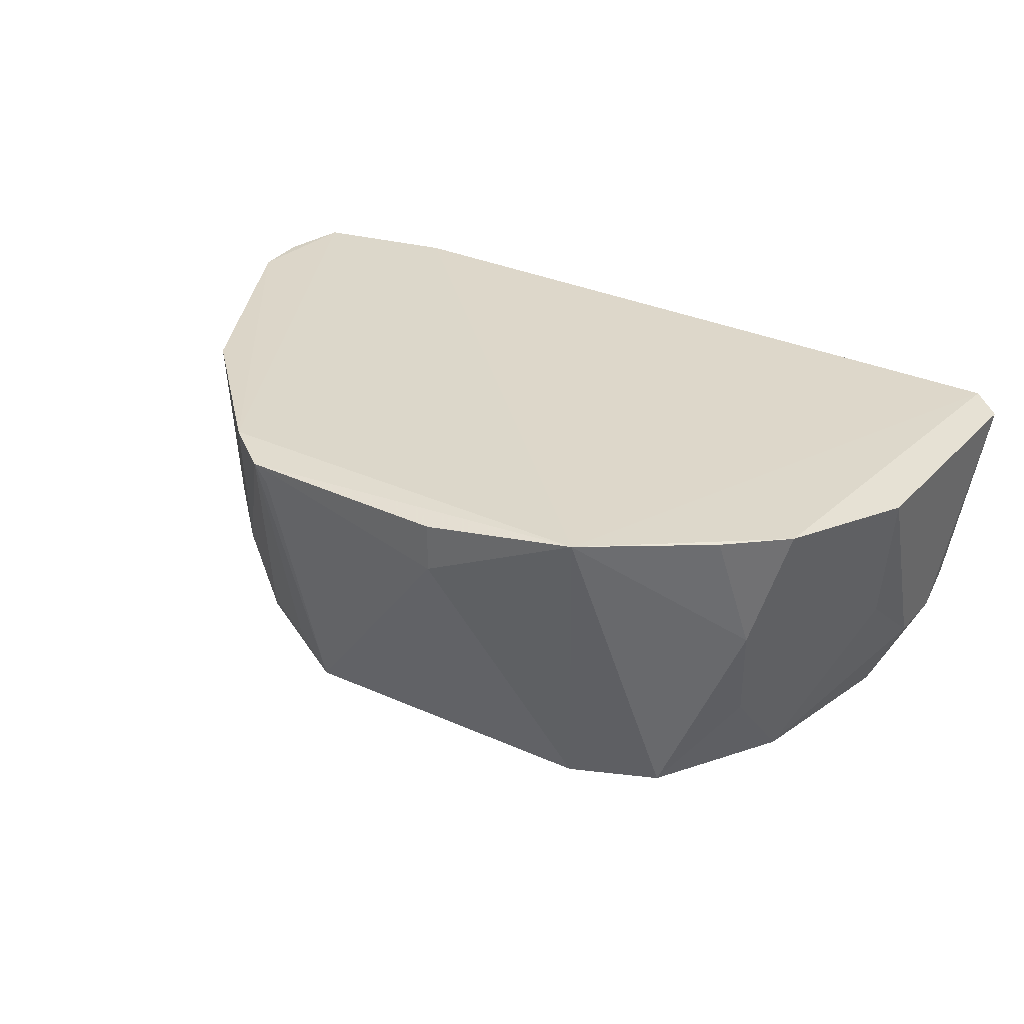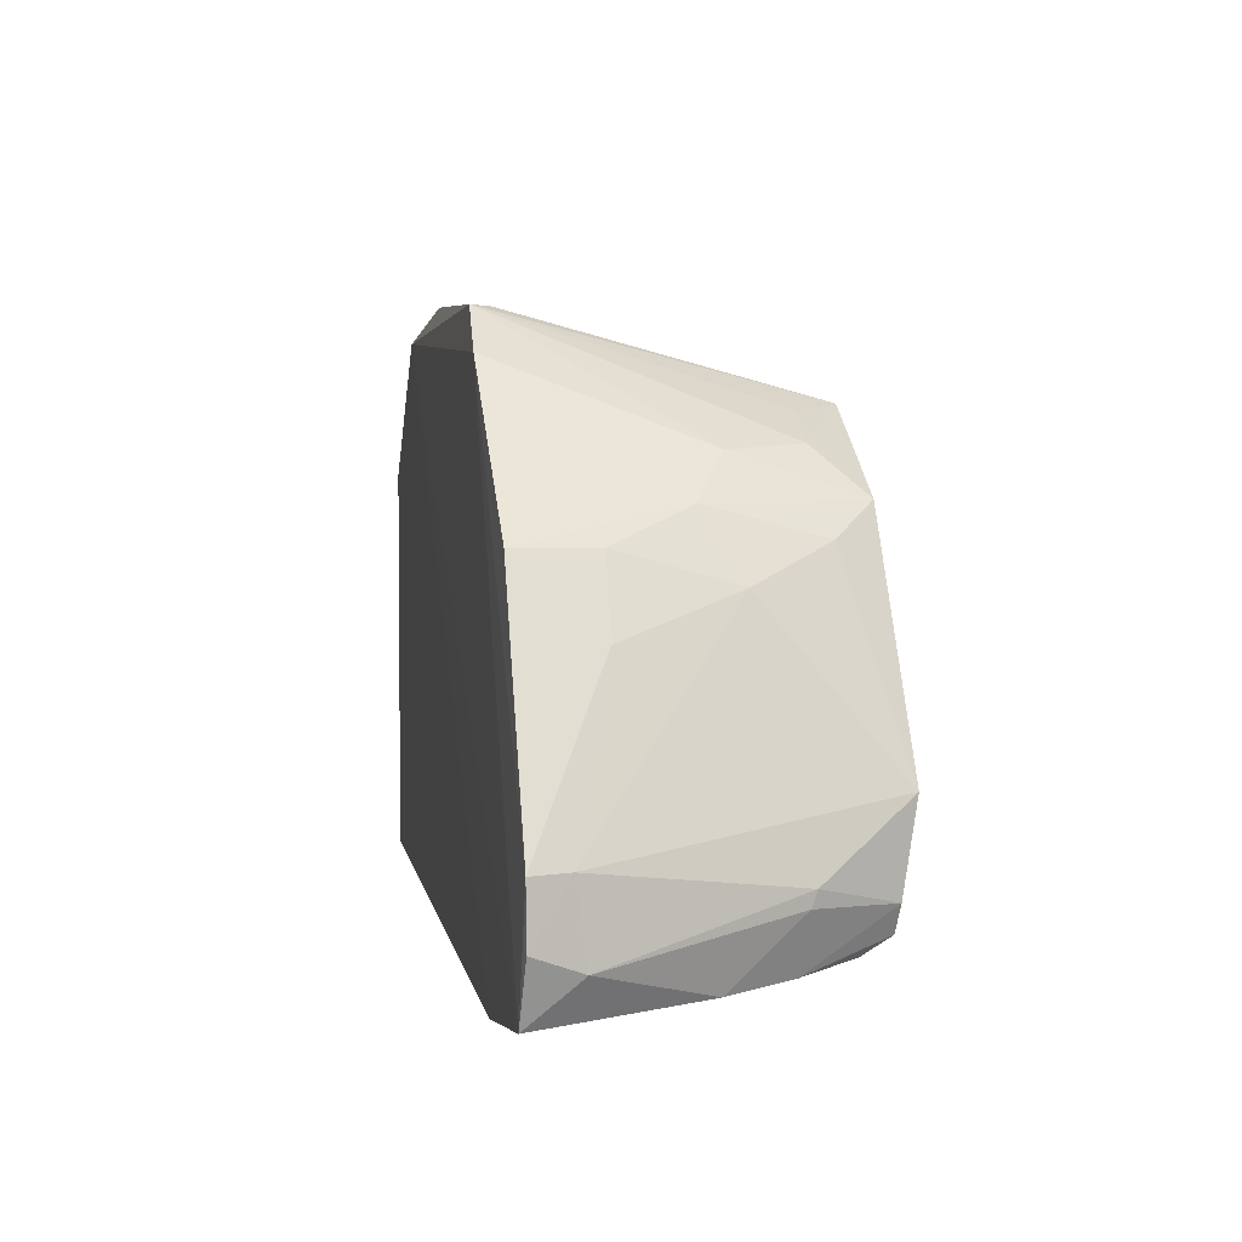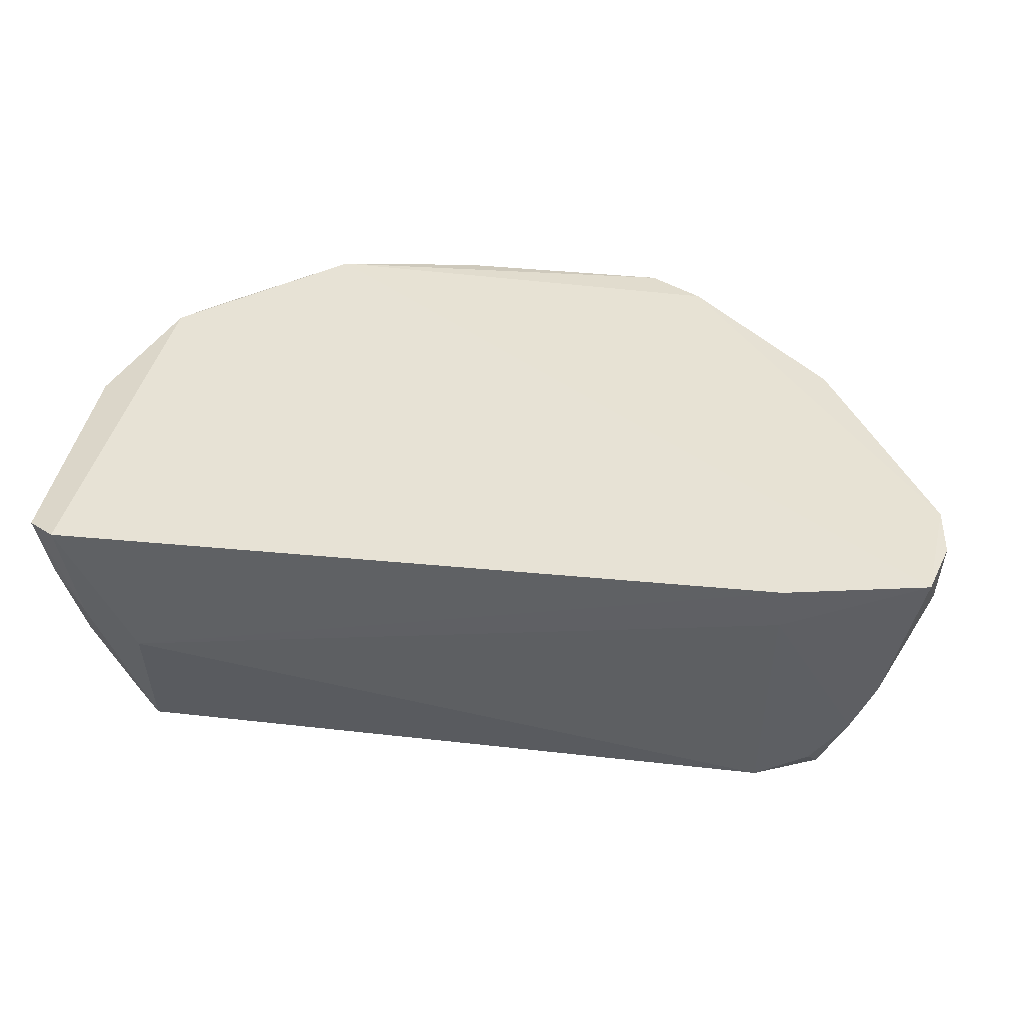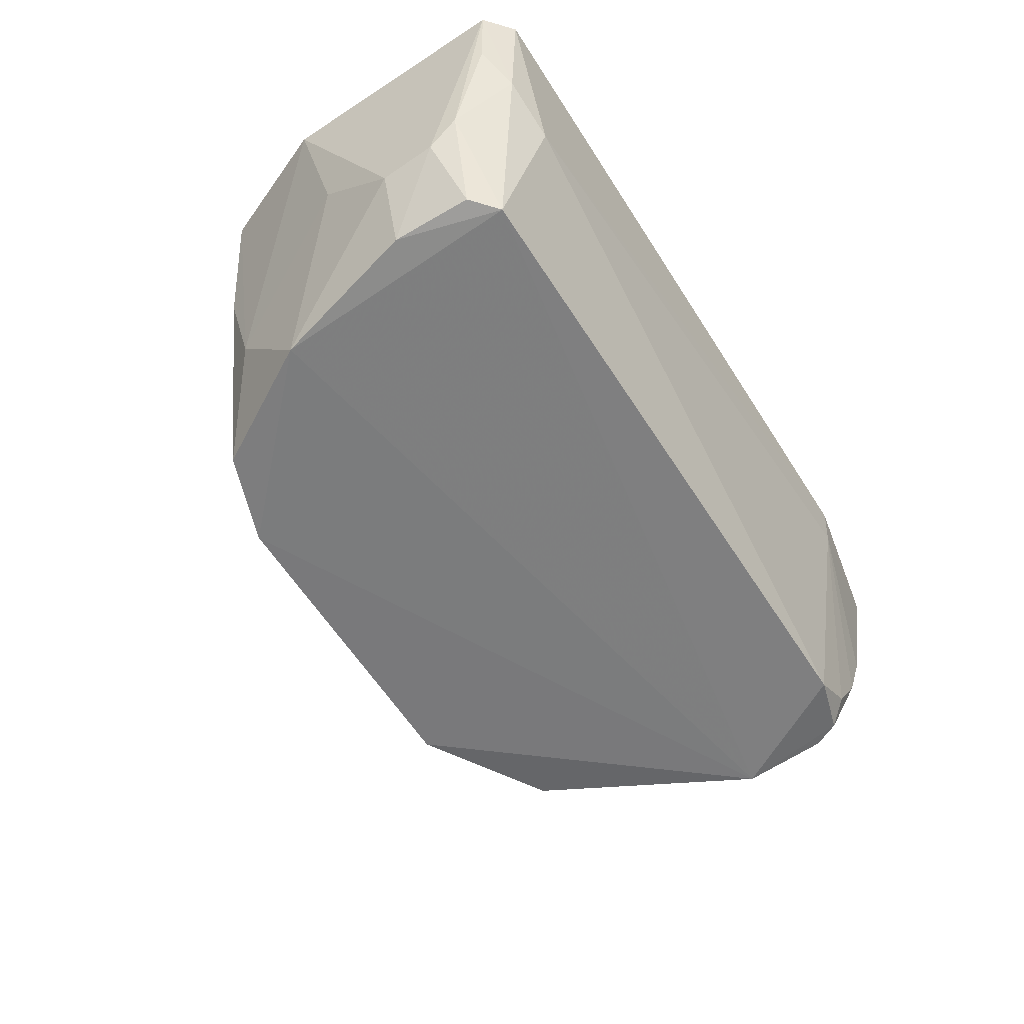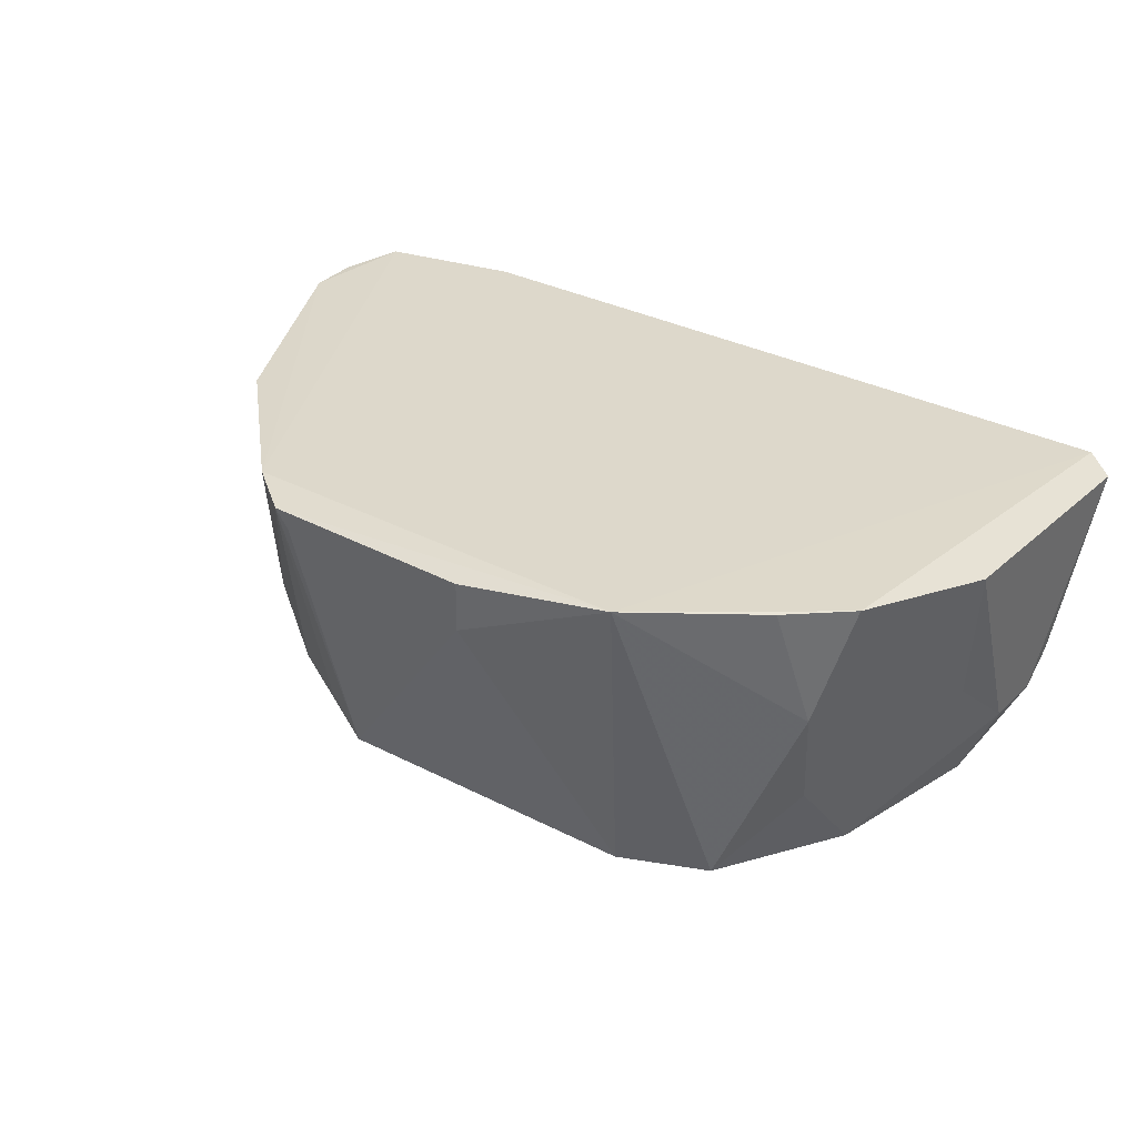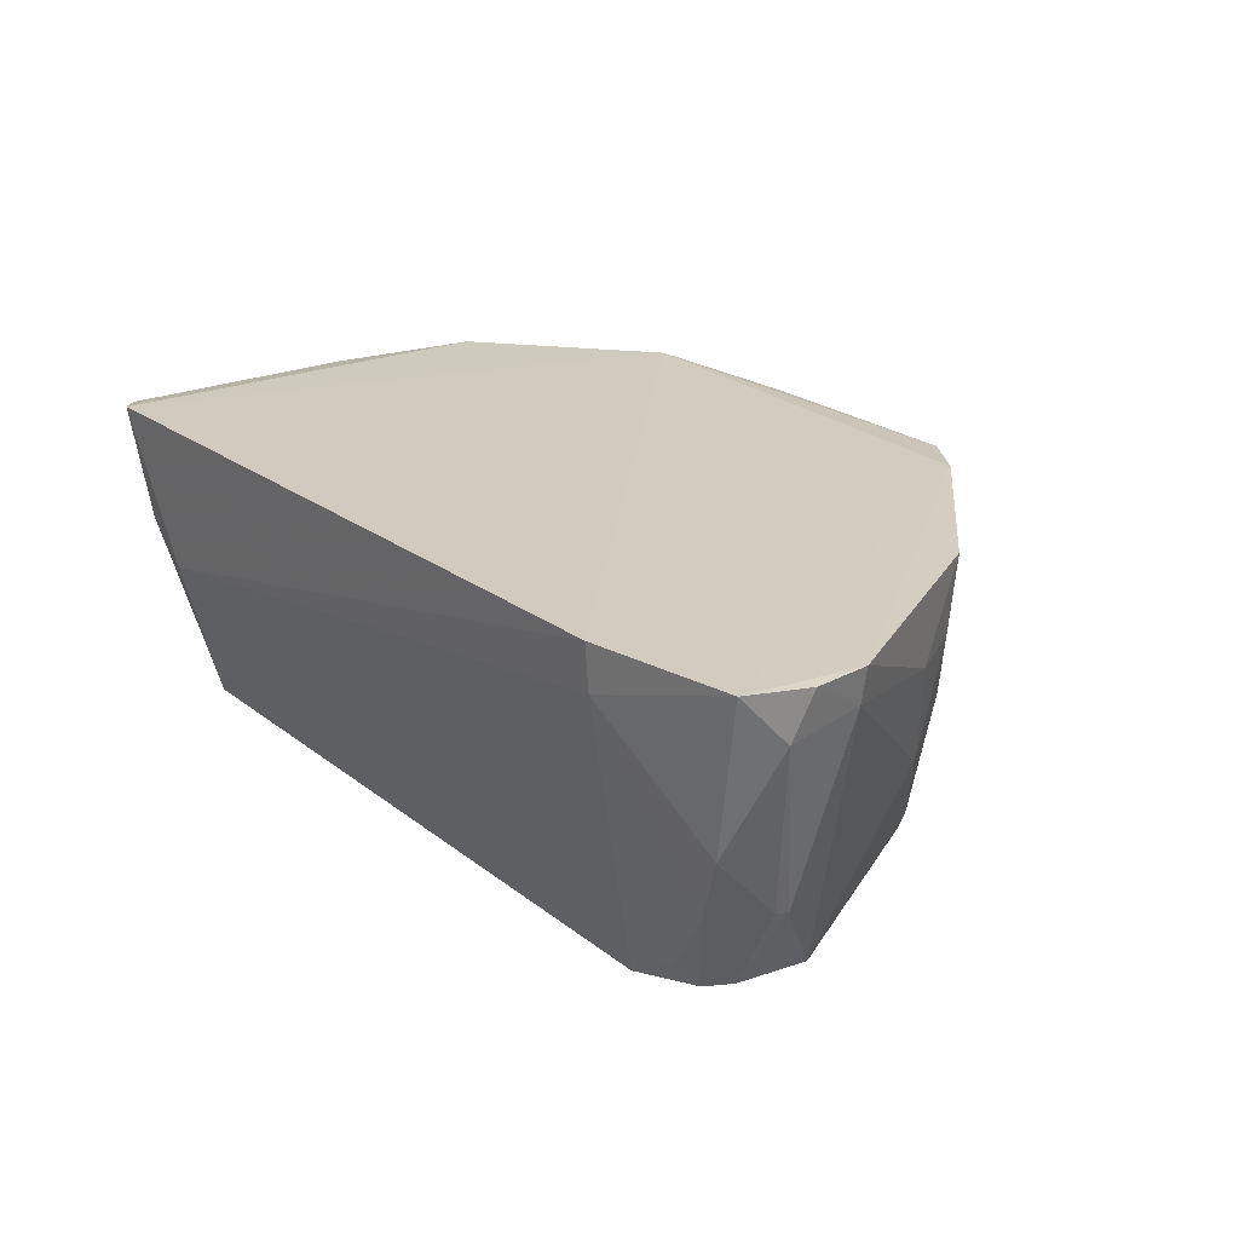
<metadata>
{"format":"obj","ext":"obj","renderer":"f3d","projection":"perspective","resolution":1024,"background":"white","views":[{"elev":31.0,"azim":33.7,"up":"+Y"},{"elev":6.2,"azim":-100.6,"up":"+Z"},{"elev":40.3,"azim":-172.8,"up":"+Y"},{"elev":-57.6,"azim":122.3,"up":"+Y"},{"elev":31.4,"azim":37.2,"up":"+Y"},{"elev":23.6,"azim":-128.7,"up":"+Y"}]}
</metadata>
<code>
v 0.006203 -0.07173 0.0671
v 0.04769 -0.09749 0.01943
v 0.04716 -0.07084 0.001536
v -0.05611 -0.07092 0.005361
v -0.03454 -0.1078 0.0487
v -0.03886 -0.1077 0.007766
v 0.02354 -0.07047 0.06329
v -0.02647 -0.07122 0.06237
v 0.04022 -0.1066 0.007749
v -0.03922 -0.07615 0.002412
v -0.04741 -0.1085 0.02322
v -0.03917 -0.0707 0.002041
v 0.04981 -0.0719 0.03245
v 0.03038 -0.1075 0.05303
v -0.01882 -0.1084 0.05729
v -0.05787 -0.07134 0.01915
v -0.02 -0.07167 0.06693
v 0.03906 -0.08871 0.002411
v 0.04809 -0.09356 0.009429
v -0.04972 -0.0968 0.007269
v 0.04345 -0.07069 0.04747
v 0.03898 -0.1077 0.03811
v 0.01985 -0.1082 0.05675
v -0.04396 -0.07158 0.04538
v -0.04325 -0.09379 0.04141
v 0.005895 -0.07779 0.06681
v -0.03385 -0.09356 0.05339
v 0.04551 -0.08444 0.003095
v 0.04324 -0.106 0.01061
v 0.05063 -0.07168 0.004249
v -0.04532 -0.1037 0.007797
v -0.05238 -0.08934 0.006611
v 0.03948 -0.08502 0.04955
v 0.04712 -0.08934 0.02881
v -0.05713 -0.07557 0.0192
v -0.03875 -0.1029 0.04528
v -0.04798 -0.08037 0.03711
v -0.01841 -0.07403 0.06677
v -0.03006 -0.1024 0.0538
v -0.03904 -0.08985 0.04878
v 0.04794 -0.0971 0.01285
v 0.04358 -0.1066 0.02004
v 0.0493 -0.07972 0.005064
v -0.0466 -0.1066 0.01005
v 0.03694 -0.07081 0.05311
v 0.03813 -0.097 0.04692
v -0.05234 -0.0979 0.01586
v -0.05744 -0.07673 0.01045
v -0.04313 -0.08076 0.04519
v -0.02338 -0.1031 0.05678
v -0.04804 -0.1068 0.01326
v -0.05833 -0.07132 0.01257
v -0.05236 -0.09728 0.01405
f 8 7 4
f 11 6 9
f 12 7 3
f 12 4 7
f 12 10 4
f 15 5 11
f 16 8 4
f 17 1 7
f 17 7 8
f 18 9 6
f 18 6 10
f 18 12 3
f 18 10 12
f 21 13 3
f 21 3 7
f 22 11 9
f 23 14 7
f 23 22 14
f 23 15 11
f 23 11 22
f 24 8 16
f 26 1 17
f 26 15 23
f 26 23 7
f 26 7 1
f 27 17 8
f 28 18 3
f 28 9 18
f 28 19 9
f 29 9 19
f 30 3 13
f 30 28 3
f 31 20 10
f 31 10 6
f 32 4 10
f 32 10 20
f 33 7 14
f 34 22 2
f 34 2 13
f 35 11 25
f 36 25 11
f 36 11 5
f 37 24 16
f 37 35 25
f 37 16 35
f 38 26 17
f 38 17 15
f 38 15 26
f 39 27 5
f 39 5 15
f 39 17 27
f 40 27 8
f 40 8 24
f 40 25 36
f 40 36 5
f 40 5 27
f 41 29 19
f 41 19 30
f 41 30 13
f 41 13 2
f 42 22 9
f 42 9 29
f 42 2 22
f 42 41 2
f 42 29 41
f 43 30 19
f 43 19 28
f 43 28 30
f 44 31 6
f 44 6 11
f 44 20 31
f 45 33 21
f 45 21 7
f 45 7 33
f 46 33 14
f 46 14 22
f 46 13 21
f 46 21 33
f 46 34 13
f 46 22 34
f 47 11 35
f 48 47 35
f 48 4 32
f 49 37 25
f 49 24 37
f 49 40 24
f 49 25 40
f 50 39 15
f 50 15 17
f 50 17 39
f 51 44 11
f 51 11 47
f 51 20 44
f 52 48 35
f 52 35 16
f 52 16 4
f 52 4 48
f 53 48 32
f 53 47 48
f 53 51 47
f 53 32 20
f 53 20 51

</code>
